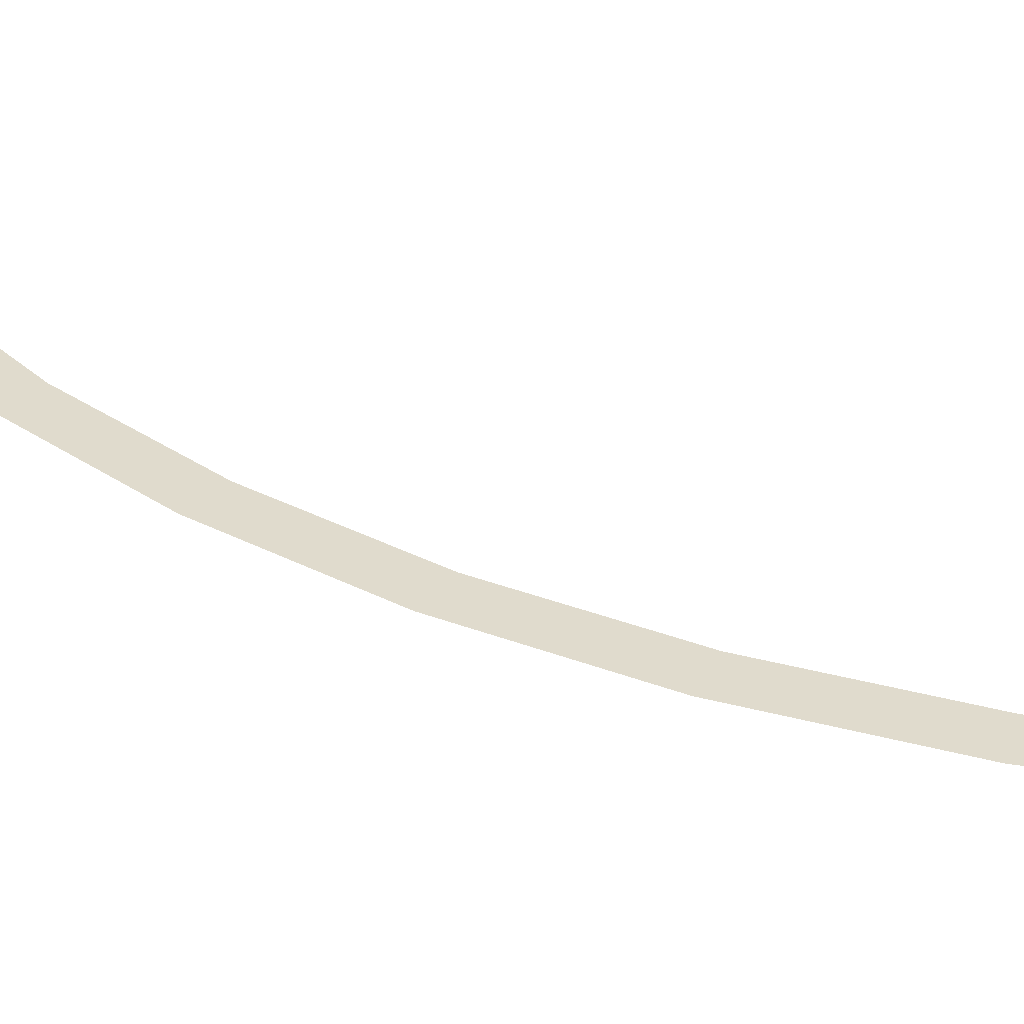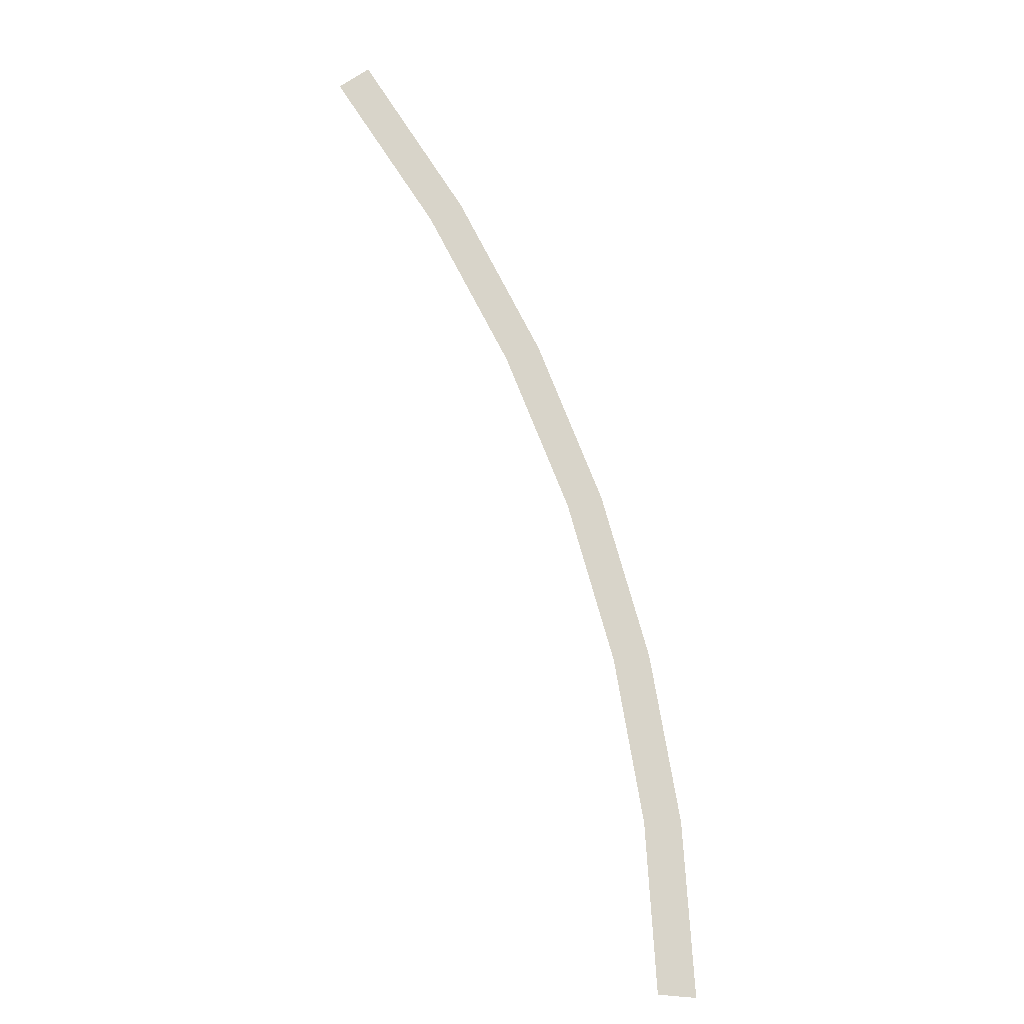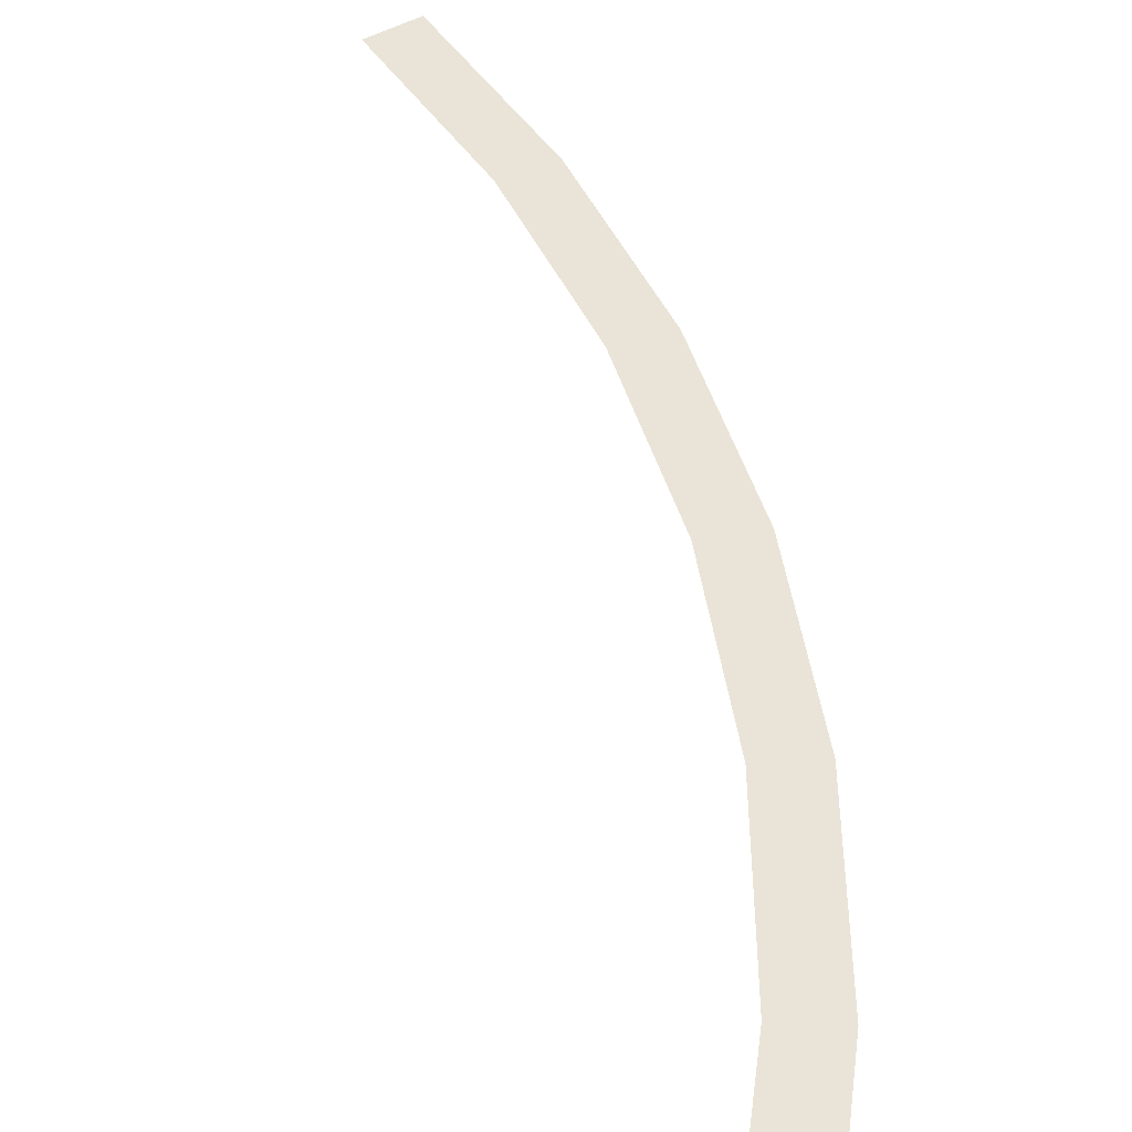
<metadata>
{"format":"obj","ext":"obj","renderer":"f3d","projection":"perspective","resolution":1024,"background":"white","views":[{"elev":33.3,"azim":99.0,"up":"+Y"},{"elev":-21.7,"azim":-31.0,"up":"+Z"},{"elev":43.5,"azim":-34.3,"up":"+Y"}]}
</metadata>
<code>
v 1.4 0 0
v 1.45 0 0
v 1.438 0 0.1892
v 1.388 0 0.1827
v 1.388 0 0.1827
v 1.438 0 0.1892
v 1.401 0 0.3753
v 1.352 0 0.3623
v 1.352 0 0.3623
v 1.401 0 0.3753
v 1.34 0 0.5549
v 1.293 0 0.5358
v 1.293 0 0.5358
v 1.34 0 0.5549
v 1.256 0 0.725
v 1.212 0 0.7
v 1.212 0 0.7
v 1.256 0 0.725
v 1.15 0 0.8828
v 1.111 0 0.8523
v 1.111 0 0.8523
v 1.15 0 0.8828
v 1.025 0 1.025
v 0.9899 0 0.9899
g mesh2421
f 1 2 3
f 3 4 1
f 5 6 7
f 7 8 5
f 9 10 11
f 11 12 9
f 13 14 15
f 15 16 13
f 17 18 19
f 19 20 17
f 21 22 23
f 23 24 21

</code>
